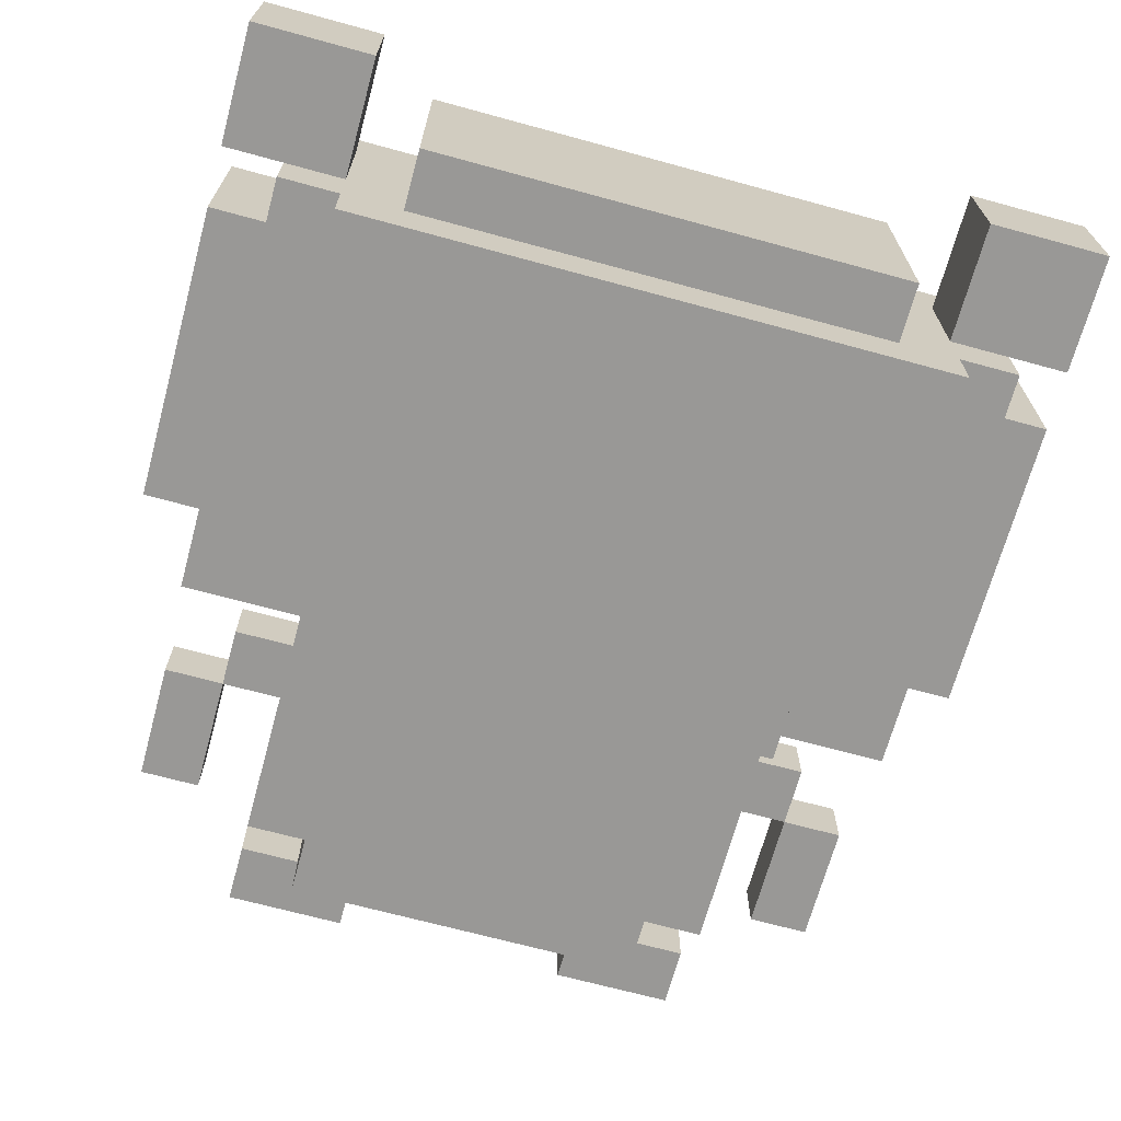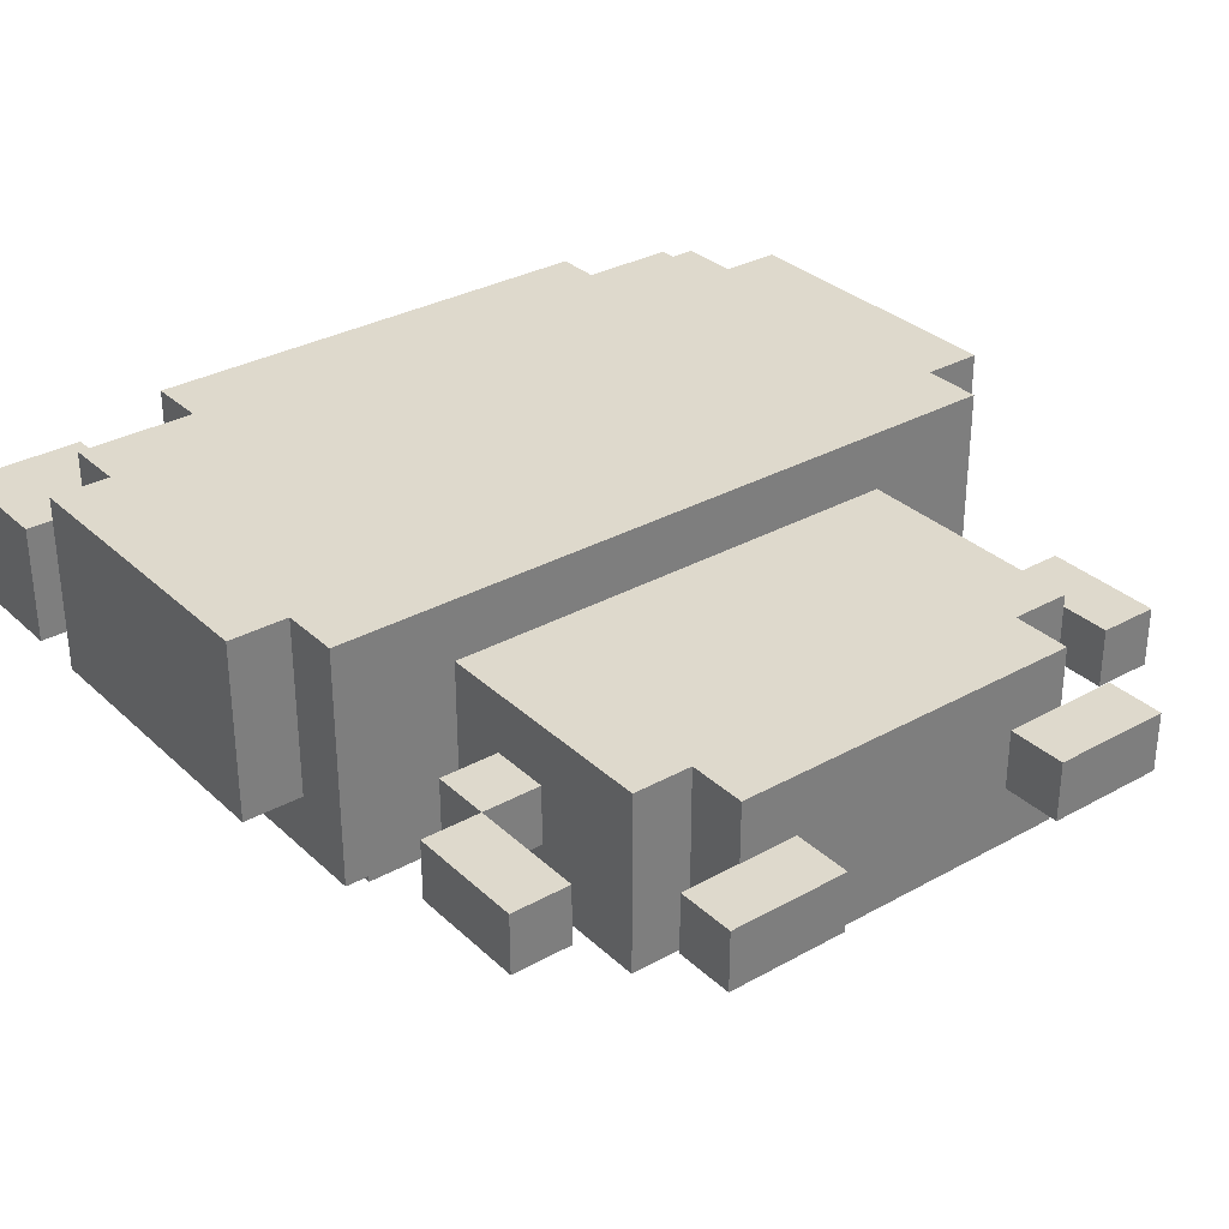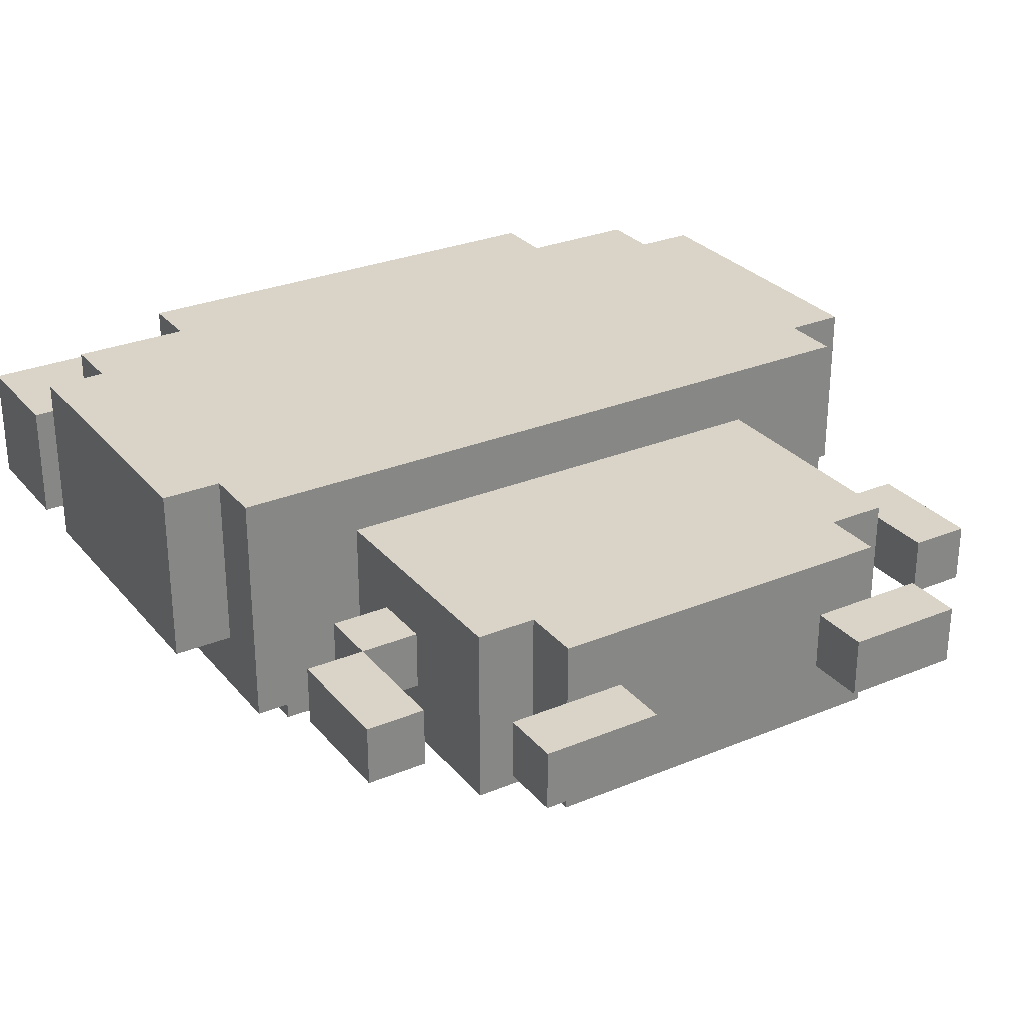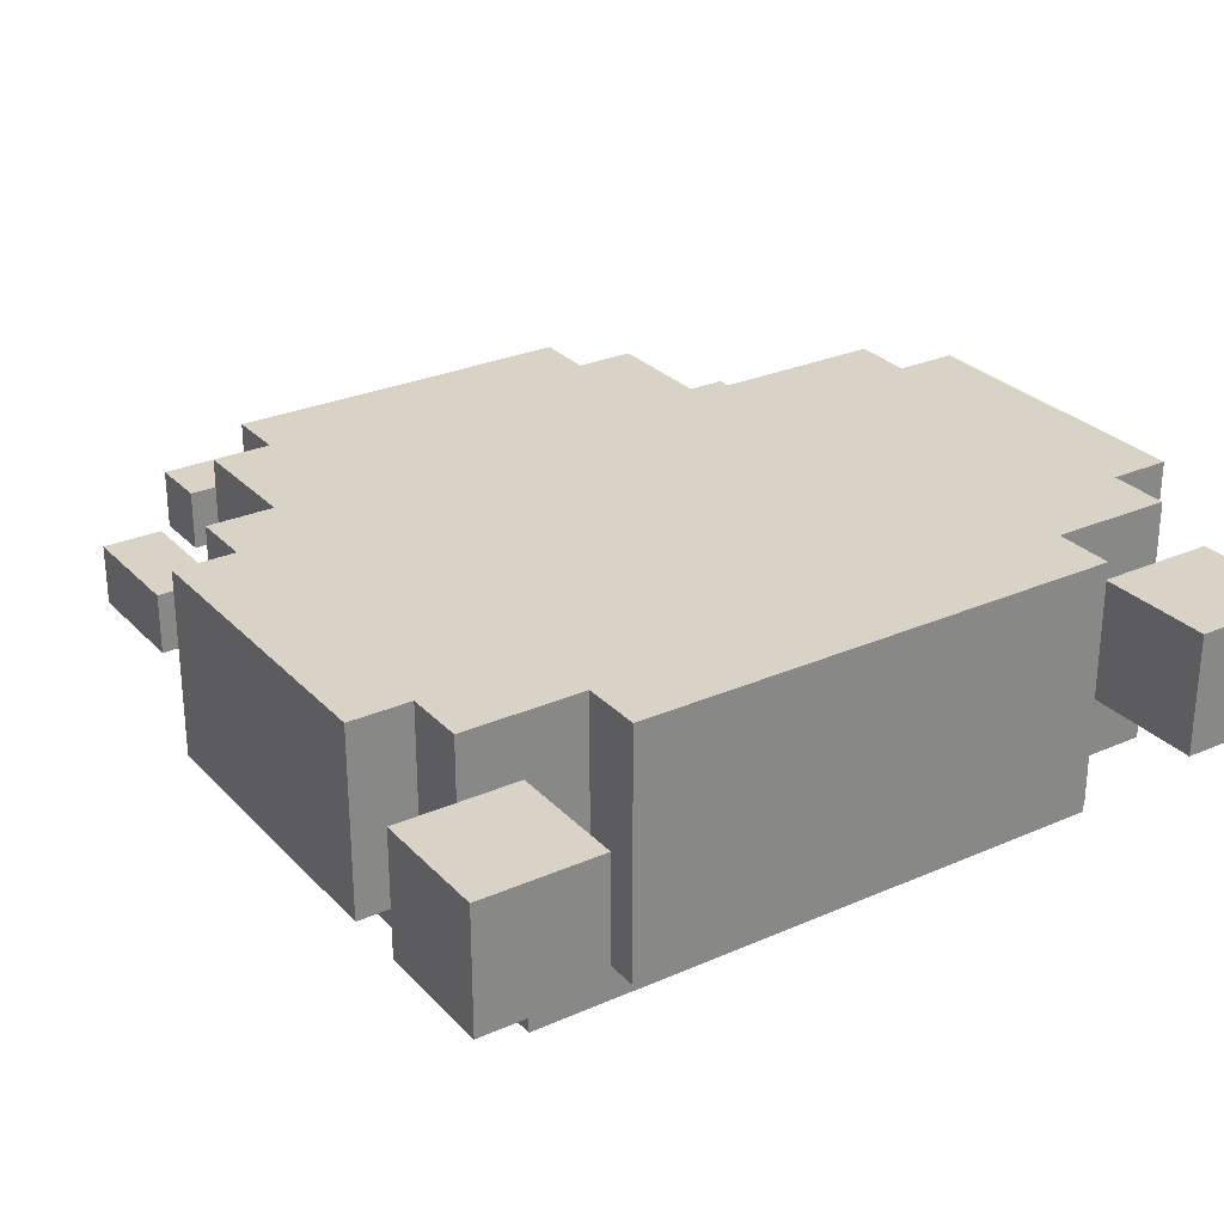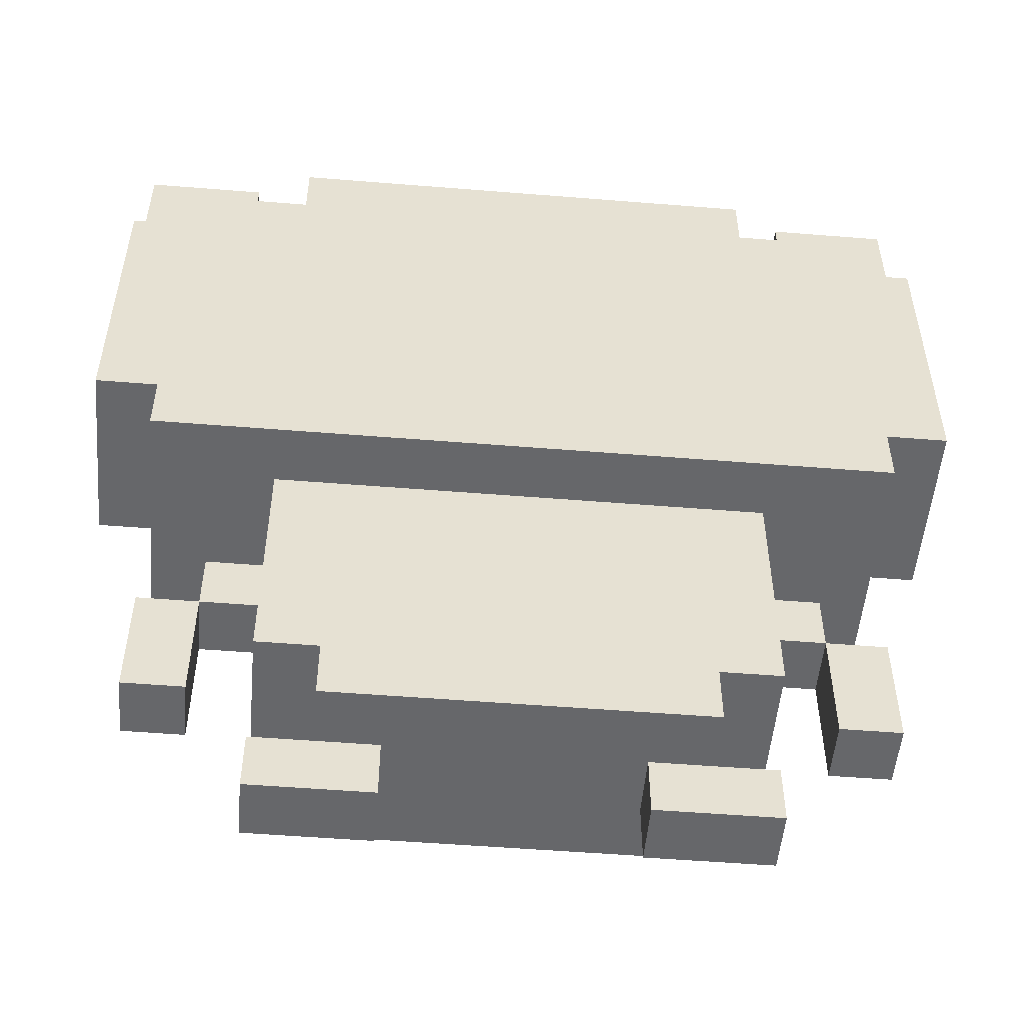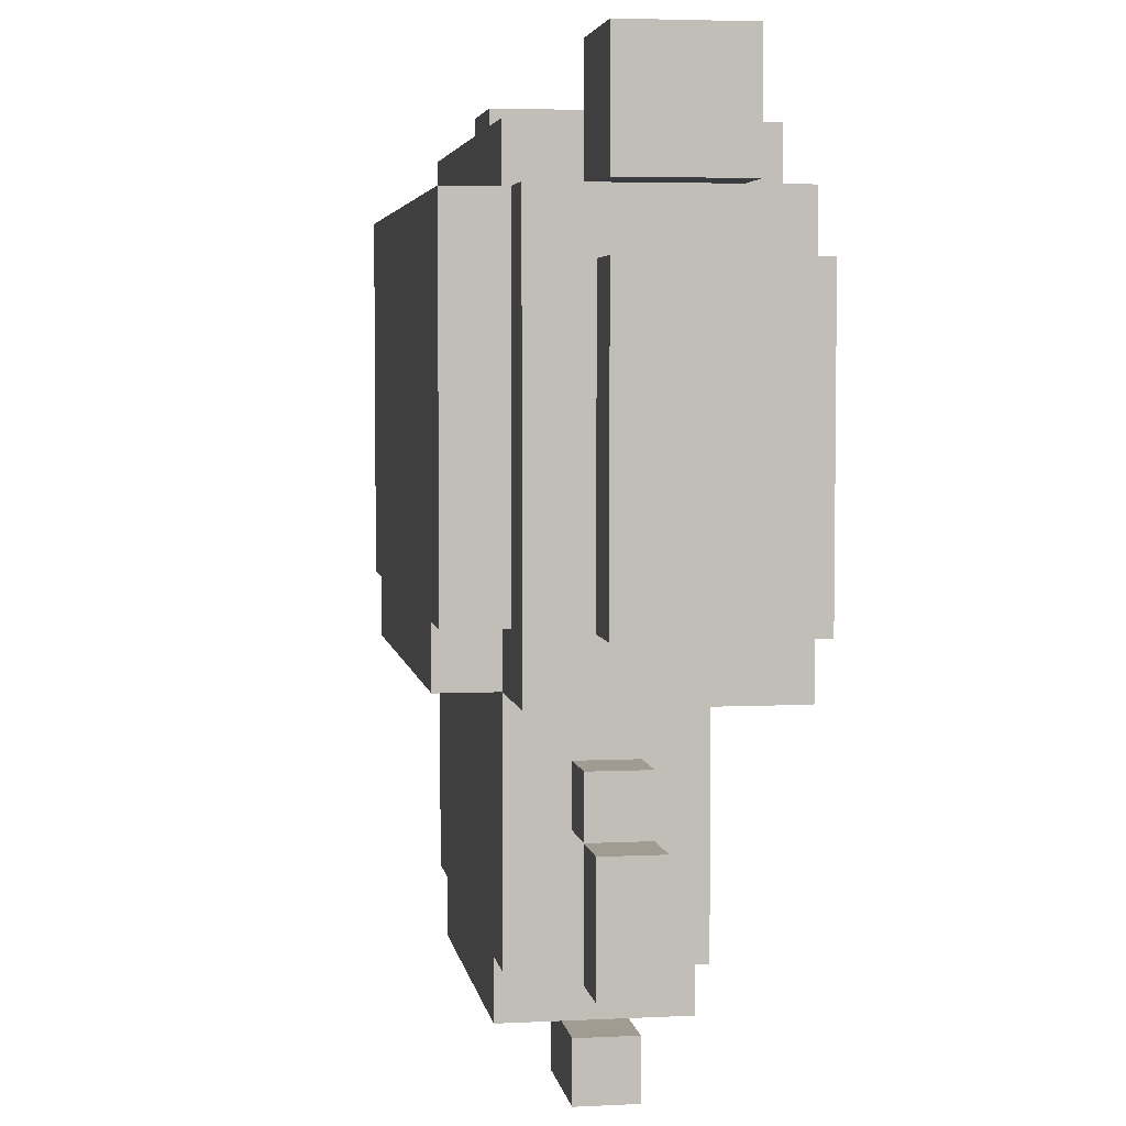
<metadata>
{"format":"obj","ext":"obj","renderer":"f3d","projection":"perspective","resolution":1024,"background":"white","views":[{"elev":-68.6,"azim":164.7,"up":"+Z"},{"elev":31.9,"azim":-38.0,"up":"+Z"},{"elev":28.7,"azim":-31.7,"up":"+Z"},{"elev":28.1,"azim":146.4,"up":"+Z"},{"elev":-52.1,"azim":-5.0,"up":"+Y"},{"elev":4.4,"azim":-99.0,"up":"+Y"}]}
</metadata>
<code>
g tanuki_sad_2
v -7 7 2
v -7 7 -1
v -7 12 2
v -7 12 -1
v -7 13 1
v -7 13 -1
v -7 15 1
v -7 15 -1
v -6 2 -0
v -6 2 -1
v -6 4 -0
v -6 4 -1
v -6 6 2
v -6 6 -2
v -6 7 2
v -6 7 -1
v -6 12 2
v -6 12 -1
v -6 13 2
v -6 13 1
v -6 13 -1
v -6 13 -2
v -5 4 -0
v -5 4 -1
v -5 5 -0
v -5 5 -1
v -5 7 -2
v -5 7 -3
v -5 13 -2
v -5 13 -3
v -4 0 -0
v -4 0 -1
v -4 1 -0
v -4 1 -1
v -4 2 1
v -4 2 -2
v -4 4 -0
v -4 4 -1
v -4 5 -0
v -4 5 -1
v -4 6 1
v -4 6 -2
v -4 6 -3
v -4 7 -2
v -4 7 -3
v -4 13 2
v -4 13 -2
v -4 14 2
v -4 14 -2
v -3 1 1
v -3 1 -0
v -3 1 -1
v -3 1 -2
v -3 2 1
v -3 2 -2
v 2 0 -0
v 2 0 -1
v 2 1 -0
v 2 1 -1
v 5 2 -0
v 5 2 -1
v 5 4 -0
v 5 4 -1
v 5 13 1
v 5 13 -1
v 5 15 1
v 5 15 -1
v -5 2 -0
v -5 2 -1
v -5 4 -0
v -5 4 -1
v -5 13 1
v -5 13 -1
v -5 15 1
v -5 15 -1
v -2 0 -0
v -2 0 -1
v -2 1 -0
v -2 1 -1
v 3 1 1
v 3 1 -0
v 3 1 -1
v 3 1 -2
v 3 2 1
v 3 2 -2
v 4 0 -0
v 4 0 -1
v 4 1 -0
v 4 1 -1
v 4 2 1
v 4 2 -2
v 4 4 -0
v 4 4 -1
v 4 5 -0
v 4 5 -1
v 4 6 1
v 4 6 -2
v 4 6 -3
v 4 7 -2
v 4 7 -3
v 4 13 2
v 4 13 -2
v 4 14 2
v 4 14 -2
v 5 4 -0
v 5 4 -1
v 5 5 -0
v 5 5 -1
v 5 7 -2
v 5 7 -3
v 5 13 -2
v 5 13 -3
v 6 2 -0
v 6 2 -1
v 6 4 -0
v 6 4 -1
v 6 6 2
v 6 6 -2
v 6 7 2
v 6 7 -1
v 6 12 2
v 6 12 -1
v 6 13 2
v 6 13 1
v 6 13 -1
v 6 13 -2
v 7 7 2
v 7 7 -1
v 7 12 2
v 7 12 -1
v 7 13 1
v 7 13 -1
v 7 15 1
v 7 15 -1
v -7 7 2
v -7 12 2
v -6 6 2
v -6 7 2
v -6 12 2
v -6 13 2
v -5 9 2
v -5 11 2
v -4 8 2
v -4 9 2
v -4 10 2
v -4 11 2
v -4 12 2
v -4 13 2
v -4 14 2
v -3 8 2
v -3 10 2
v -3 11 2
v -2 8 2
v -2 9 2
v -2 10 2
v -2 11 2
v -1 7 2
v -1 8 2
v -1 9 2
v -1 10 2
v -1 11 2
v 1 7 2
v 1 8 2
v 1 9 2
v 1 10 2
v 1 11 2
v 2 7 2
v 2 9 2
v 2 10 2
v 2 11 2
v 3 7 2
v 3 8 2
v 3 10 2
v 3 11 2
v 4 8 2
v 4 9 2
v 4 10 2
v 4 11 2
v 4 12 2
v 4 13 2
v 4 14 2
v 5 9 2
v 5 11 2
v 6 6 2
v 6 7 2
v 6 12 2
v 6 13 2
v 7 7 2
v 7 12 2
v -7 13 1
v -7 15 1
v -6 13 1
v -5 13 1
v -5 15 1
v -4 2 1
v -4 6 1
v -3 1 1
v -3 2 1
v -2 2 1
v -2 4 1
v -1 4 1
v -1 5 1
v 1 4 1
v 1 5 1
v 2 2 1
v 2 4 1
v 3 1 1
v 3 2 1
v 4 2 1
v 4 6 1
v 5 13 1
v 5 15 1
v 6 13 1
v 7 13 1
v 7 15 1
v -6 2 -0
v -6 4 -0
v -5 2 -0
v -5 4 -0
v -5 5 -0
v -4 0 -0
v -4 1 -0
v -4 4 -0
v -4 5 -0
v -3 1 -0
v -2 0 -0
v -2 1 -0
v 2 0 -0
v 2 1 -0
v 3 1 -0
v 4 0 -0
v 4 1 -0
v 4 4 -0
v 4 5 -0
v 5 2 -0
v 5 4 -0
v 5 5 -0
v 6 2 -0
v 6 4 -0
v -7 7 -1
v -7 12 -1
v -7 13 -1
v -7 15 -1
v -6 2 -1
v -6 4 -1
v -6 7 -1
v -6 12 -1
v -6 13 -1
v -5 2 -1
v -5 4 -1
v -5 5 -1
v -5 13 -1
v -5 15 -1
v -4 0 -1
v -4 1 -1
v -4 4 -1
v -4 5 -1
v -3 1 -1
v -2 0 -1
v -2 1 -1
v 2 0 -1
v 2 1 -1
v 3 1 -1
v 4 0 -1
v 4 1 -1
v 4 4 -1
v 4 5 -1
v 5 2 -1
v 5 4 -1
v 5 5 -1
v 5 13 -1
v 5 15 -1
v 6 2 -1
v 6 4 -1
v 6 7 -1
v 6 12 -1
v 6 13 -1
v 7 7 -1
v 7 12 -1
v 7 13 -1
v 7 15 -1
v -6 6 -2
v -6 13 -2
v -5 7 -2
v -5 13 -2
v -4 2 -2
v -4 6 -2
v -4 7 -2
v -4 13 -2
v -4 14 -2
v -3 1 -2
v -3 2 -2
v 3 1 -2
v 3 2 -2
v 4 2 -2
v 4 6 -2
v 4 7 -2
v 4 13 -2
v 4 14 -2
v 5 7 -2
v 5 13 -2
v 6 6 -2
v 6 13 -2
v -5 7 -3
v -5 13 -3
v -4 6 -3
v -4 7 -3
v 4 6 -3
v 4 7 -3
v 5 7 -3
v 5 13 -3
v -4 0 -0
v -2 0 -0
v 2 0 -0
v 4 0 -0
v -4 0 -1
v -2 0 -1
v 2 0 -1
v 4 0 -1
v -3 1 1
v 3 1 1
v -3 1 -0
v -2 1 -0
v 2 1 -0
v 3 1 -0
v -3 1 -1
v -2 1 -1
v 2 1 -1
v 3 1 -1
v -3 1 -2
v 3 1 -2
v -4 2 1
v -3 2 1
v 3 2 1
v 4 2 1
v -6 2 -0
v -5 2 -0
v 5 2 -0
v 6 2 -0
v -6 2 -1
v -5 2 -1
v 5 2 -1
v 6 2 -1
v -4 2 -2
v -3 2 -2
v 3 2 -2
v 4 2 -2
v -5 4 -0
v -4 4 -0
v 4 4 -0
v 5 4 -0
v -5 4 -1
v -4 4 -1
v 4 4 -1
v 5 4 -1
v -6 6 2
v 6 6 2
v -4 6 1
v 4 6 1
v -6 6 -2
v -4 6 -2
v 4 6 -2
v 6 6 -2
v -4 6 -3
v 4 6 -3
v -7 7 2
v -6 7 2
v 6 7 2
v 7 7 2
v -7 7 -1
v -6 7 -1
v 6 7 -1
v 7 7 -1
v -5 7 -2
v -4 7 -2
v 4 7 -2
v 5 7 -2
v -5 7 -3
v -4 7 -3
v 4 7 -3
v 5 7 -3
v -7 13 1
v -6 13 1
v 6 13 1
v 7 13 1
v -7 13 -1
v -6 13 -1
v 6 13 -1
v 7 13 -1
v -4 1 -0
v -3 1 -0
v 3 1 -0
v 4 1 -0
v -4 1 -1
v -3 1 -1
v 3 1 -1
v 4 1 -1
v -6 4 -0
v -5 4 -0
v 5 4 -0
v 6 4 -0
v -6 4 -1
v -5 4 -1
v 5 4 -1
v 6 4 -1
v -5 5 -0
v -4 5 -0
v 4 5 -0
v 5 5 -0
v -5 5 -1
v -4 5 -1
v 4 5 -1
v 5 5 -1
v -7 12 2
v -6 12 2
v 6 12 2
v 7 12 2
v -7 12 -1
v -6 12 -1
v 6 12 -1
v 7 12 -1
v -6 13 2
v -4 13 2
v 4 13 2
v 6 13 2
v -6 13 1
v -5 13 1
v 5 13 1
v 6 13 1
v -6 13 -1
v -5 13 -1
v 5 13 -1
v 6 13 -1
v -6 13 -2
v -5 13 -2
v -4 13 -2
v 4 13 -2
v 5 13 -2
v 6 13 -2
v -5 13 -3
v 5 13 -3
v -4 14 2
v 4 14 2
v -4 14 -2
v 4 14 -2
v -7 15 1
v -5 15 1
v 5 15 1
v 7 15 1
v -7 15 -1
v -5 15 -1
v 5 15 -1
v 7 15 -1
f 3 2 1
f 4 2 3
f 7 6 5
f 8 6 7
f 11 10 9
f 12 10 11
f 15 14 13
f 16 14 15
f 18 14 16
f 19 18 17
f 20 18 19
f 21 14 18
f 21 18 20
f 22 14 21
f 25 24 23
f 26 24 25
f 29 28 27
f 30 28 29
f 33 32 31
f 34 32 33
f 37 36 35
f 38 36 37
f 39 37 35
f 40 36 38
f 41 39 35
f 41 40 39
f 42 36 40
f 42 40 41
f 44 43 42
f 45 43 44
f 48 47 46
f 49 47 48
f 54 51 50
f 54 53 52
f 54 52 51
f 55 53 54
f 58 57 56
f 59 57 58
f 62 61 60
f 63 61 62
f 66 65 64
f 67 65 66
f 68 69 70
f 70 69 71
f 72 73 74
f 74 73 75
f 76 77 78
f 78 77 79
f 80 81 84
f 82 83 84
f 81 82 84
f 84 83 85
f 86 87 88
f 88 87 89
f 90 91 92
f 92 91 93
f 90 92 94
f 93 91 95
f 90 94 96
f 94 95 96
f 95 91 97
f 96 95 97
f 97 98 99
f 99 98 100
f 101 102 103
f 103 102 104
f 105 106 107
f 107 106 108
f 109 110 111
f 111 110 112
f 113 114 115
f 115 114 116
f 117 118 119
f 119 118 120
f 120 118 122
f 121 122 123
f 123 122 124
f 122 118 125
f 124 122 125
f 125 118 126
f 127 128 129
f 129 128 130
f 131 132 133
f 133 132 134
f 138 136 135
f 139 136 138
f 141 138 137
f 141 140 139
f 141 139 138
f 142 140 141
f 143 141 137
f 144 142 141
f 144 141 143
f 145 142 144
f 146 140 142
f 146 142 145
f 147 140 146
f 148 140 147
f 150 145 144
f 150 143 137
f 150 144 143
f 151 146 145
f 151 145 150
f 152 147 146
f 152 146 151
f 153 151 150
f 153 150 137
f 154 151 153
f 155 152 151
f 155 151 154
f 156 147 152
f 156 152 155
f 157 154 153
f 157 153 137
f 158 154 157
f 159 155 154
f 159 154 158
f 160 156 155
f 160 155 159
f 161 147 156
f 161 156 160
f 162 158 157
f 162 157 137
f 163 159 158
f 163 158 162
f 164 160 159
f 164 159 163
f 165 161 160
f 165 160 164
f 166 147 161
f 166 161 165
f 167 163 162
f 167 162 137
f 167 164 163
f 168 165 164
f 168 164 167
f 169 166 165
f 169 165 168
f 170 147 166
f 170 166 169
f 171 167 137
f 171 169 168
f 171 168 167
f 172 169 171
f 173 170 169
f 173 169 172
f 174 147 170
f 174 170 173
f 175 173 172
f 175 172 171
f 176 173 175
f 177 174 173
f 177 173 176
f 178 147 174
f 178 174 177
f 179 149 148
f 179 147 178
f 179 148 147
f 180 149 179
f 181 149 180
f 182 178 177
f 182 177 176
f 182 176 175
f 183 180 179
f 183 178 182
f 183 179 178
f 184 175 171
f 184 182 175
f 184 183 182
f 184 171 137
f 185 183 184
f 186 180 183
f 186 183 185
f 187 180 186
f 188 186 185
f 189 186 188
f 192 191 190
f 193 191 192
f 194 191 193
f 198 196 195
f 199 196 198
f 199 198 197
f 200 196 199
f 201 200 199
f 201 196 200
f 202 196 201
f 203 201 199
f 203 202 201
f 204 196 202
f 204 202 203
f 205 199 197
f 205 203 199
f 206 204 203
f 206 203 205
f 207 205 197
f 207 206 205
f 208 206 207
f 209 206 208
f 210 196 204
f 210 206 209
f 210 204 206
f 213 212 211
f 214 212 213
f 215 212 214
f 218 217 216
f 219 217 218
f 223 220 219
f 224 220 223
f 225 222 221
f 226 225 221
f 227 225 226
f 230 229 228
f 231 230 228
f 232 230 231
f 236 234 233
f 237 234 236
f 238 236 235
f 239 236 238
f 240 241 246
f 246 241 247
f 242 243 248
f 244 245 249
f 249 245 250
f 248 243 252
f 252 243 253
f 250 251 256
f 256 251 257
f 254 255 258
f 254 258 259
f 259 258 260
f 261 262 263
f 261 263 264
f 264 263 265
f 266 267 269
f 269 267 270
f 268 269 273
f 273 269 274
f 271 272 277
f 275 276 278
f 278 276 279
f 277 272 280
f 280 272 281
f 282 283 284
f 284 283 285
f 282 284 287
f 287 284 288
f 286 287 292
f 291 292 293
f 292 287 294
f 293 292 294
f 294 287 295
f 295 287 296
f 289 290 298
f 298 290 299
f 296 297 300
f 296 300 302
f 300 301 302
f 302 301 303
f 304 305 307
f 306 307 308
f 307 305 309
f 308 307 309
f 309 305 310
f 310 305 311
f 316 313 312
f 317 313 316
f 318 315 314
f 319 315 318
f 322 321 320
f 323 321 322
f 324 321 323
f 325 321 324
f 327 324 323
f 328 324 327
f 330 327 326
f 330 329 328
f 330 328 327
f 331 329 330
f 340 337 336
f 341 337 340
f 342 339 338
f 343 339 342
f 344 333 332
f 345 333 344
f 346 335 334
f 347 335 346
f 352 349 348
f 353 349 352
f 354 351 350
f 355 351 354
f 358 357 356
f 359 357 358
f 360 358 356
f 361 358 360
f 362 357 359
f 363 357 362
f 364 362 361
f 365 362 364
f 370 367 366
f 371 367 370
f 372 369 368
f 373 369 372
f 378 375 374
f 379 375 378
f 380 377 376
f 381 377 380
f 386 383 382
f 387 383 386
f 388 385 384
f 389 385 388
f 390 391 394
f 394 391 395
f 392 393 396
f 396 393 397
f 398 399 402
f 402 399 403
f 400 401 404
f 404 401 405
f 406 407 410
f 410 407 411
f 408 409 412
f 412 409 413
f 414 415 418
f 418 415 419
f 416 417 420
f 420 417 421
f 422 423 426
f 426 423 427
f 424 425 428
f 428 425 429
f 427 423 431
f 424 428 432
f 430 431 434
f 431 423 435
f 434 431 435
f 435 423 436
f 432 433 437
f 424 432 437
f 437 433 438
f 438 433 439
f 435 436 440
f 437 438 440
f 436 437 440
f 440 438 441
f 442 443 444
f 444 443 445
f 446 447 450
f 450 447 451
f 448 449 452
f 452 449 453

</code>
